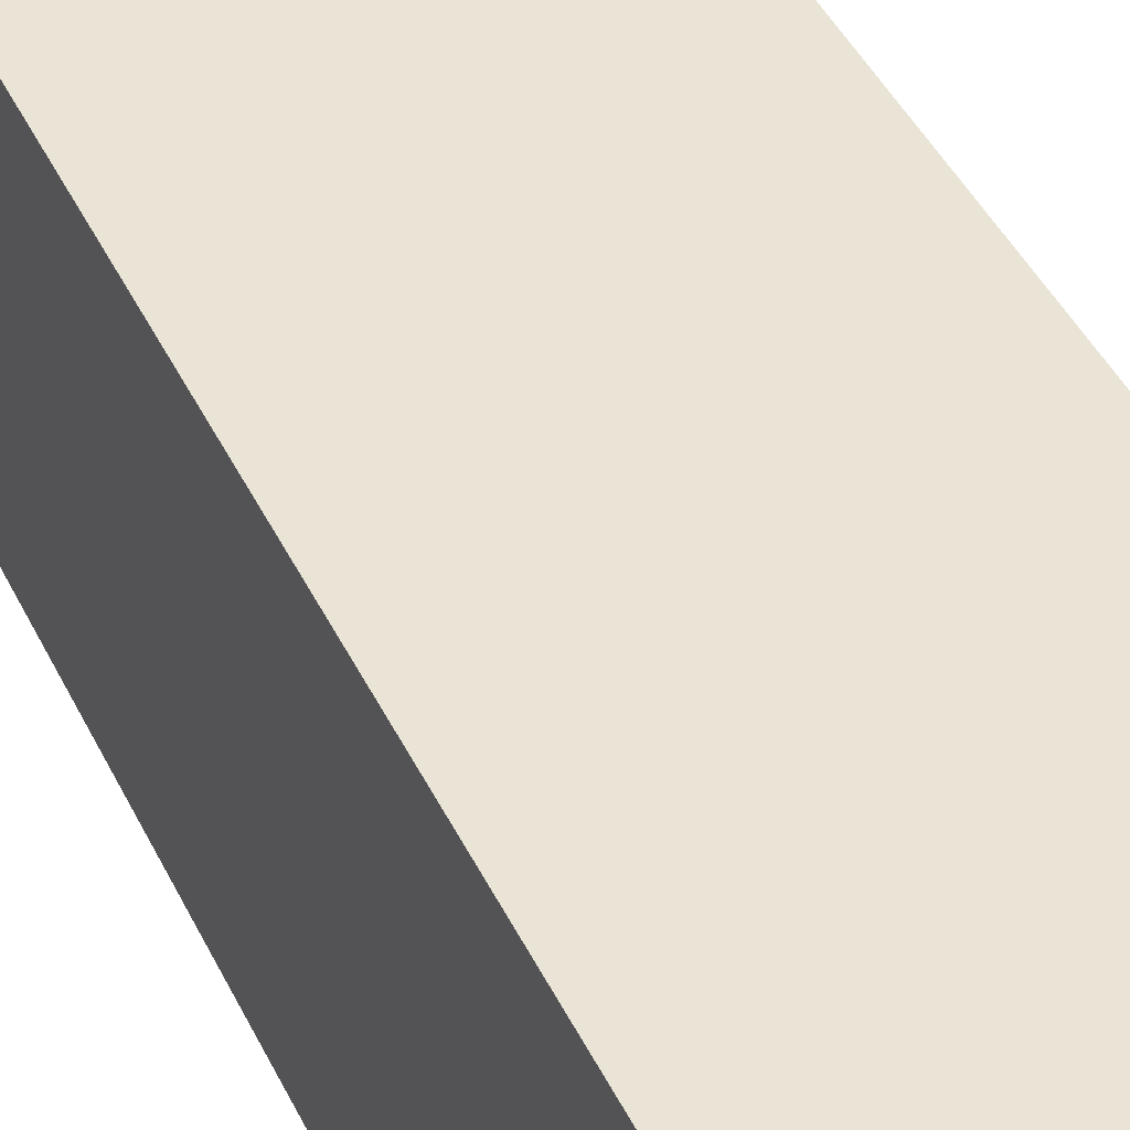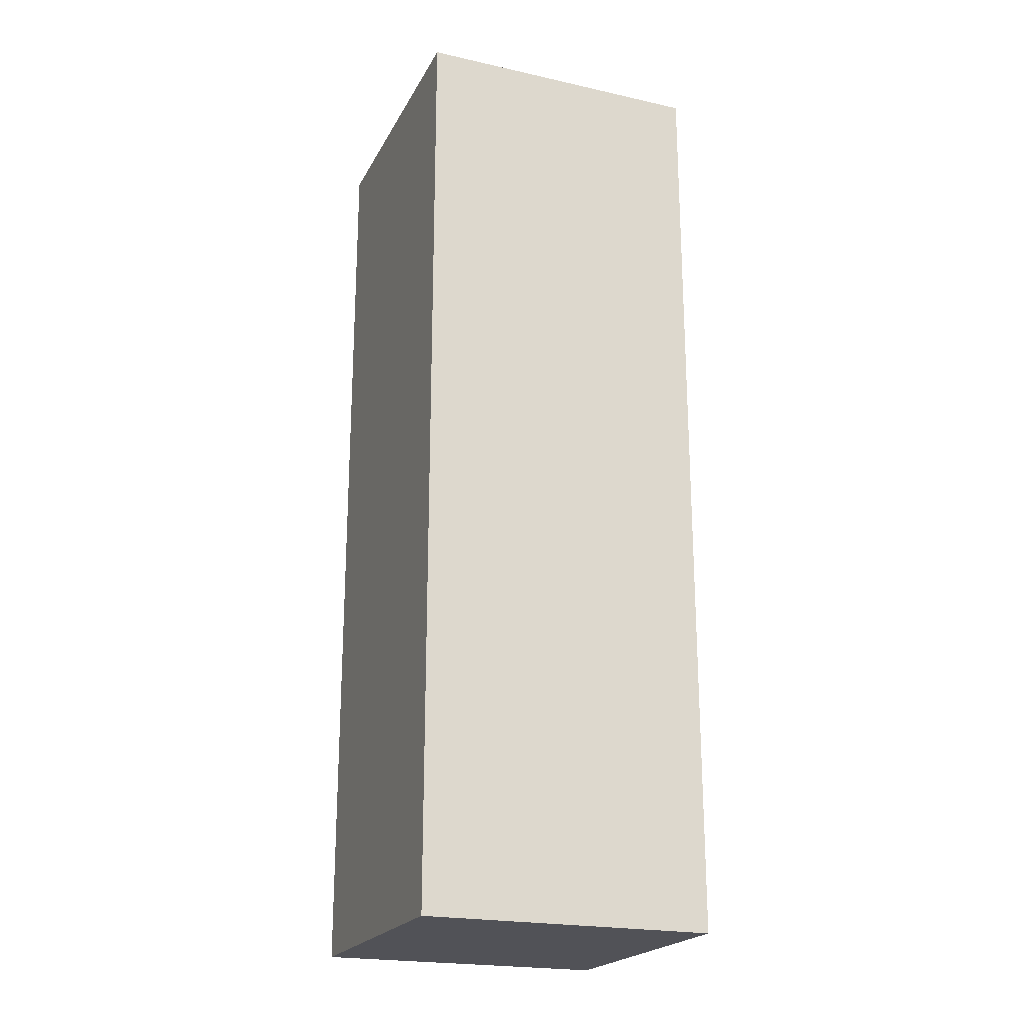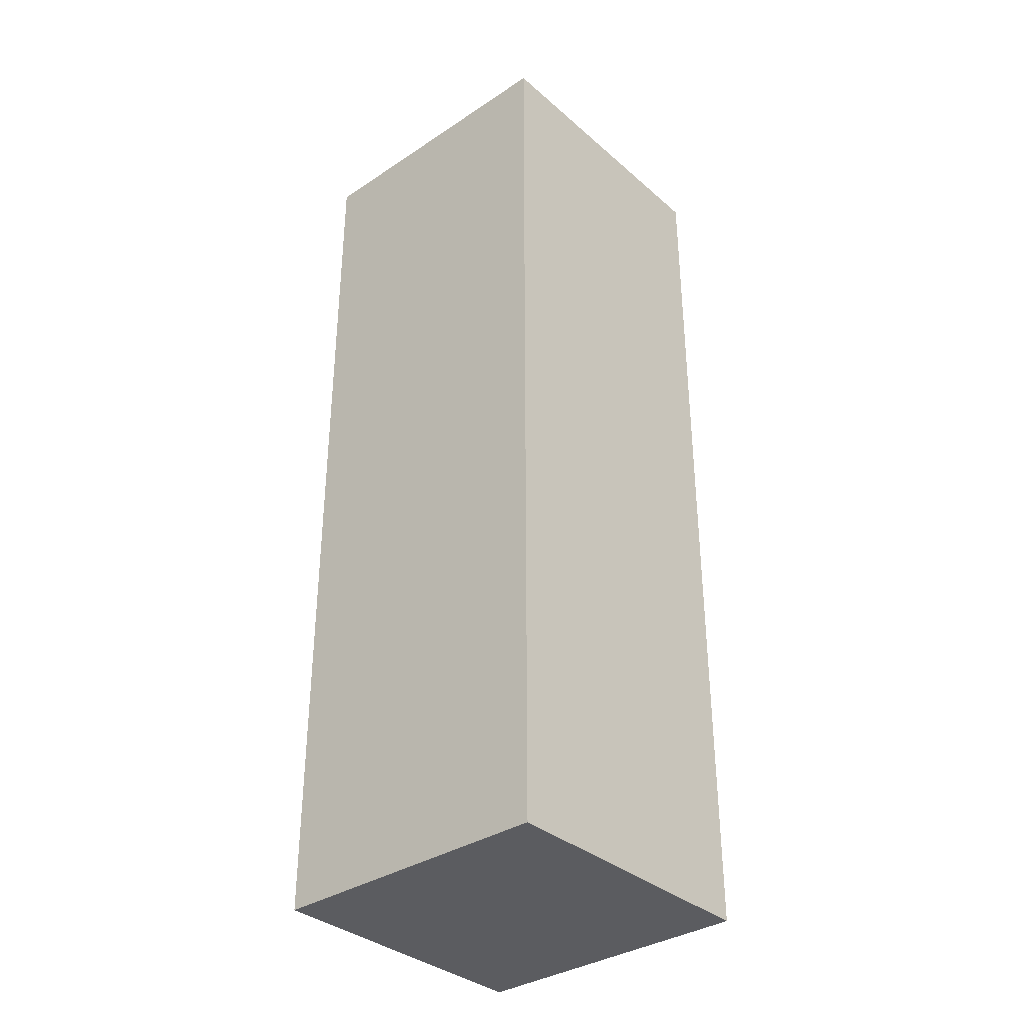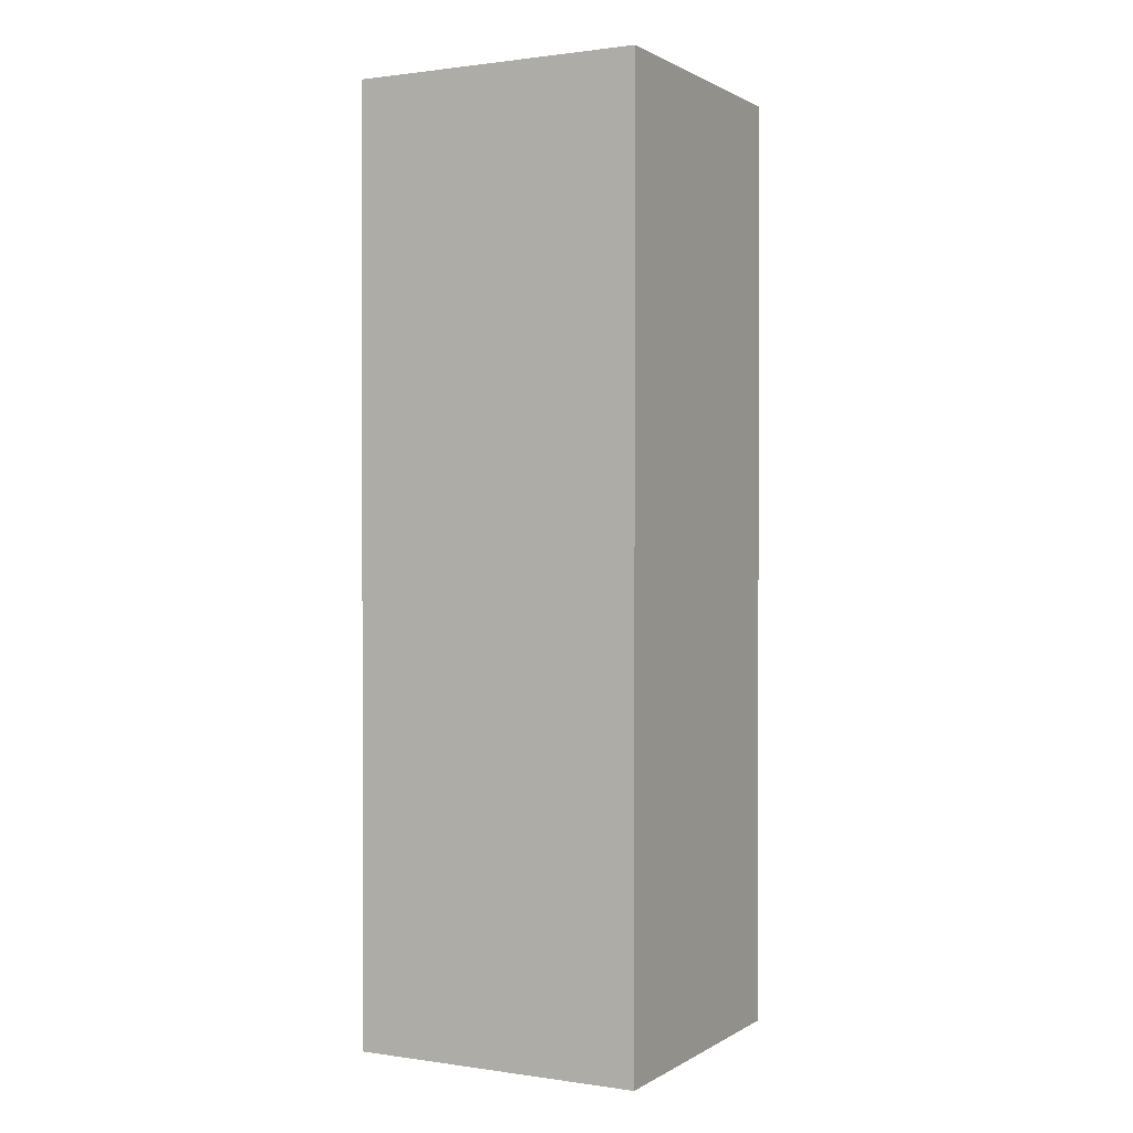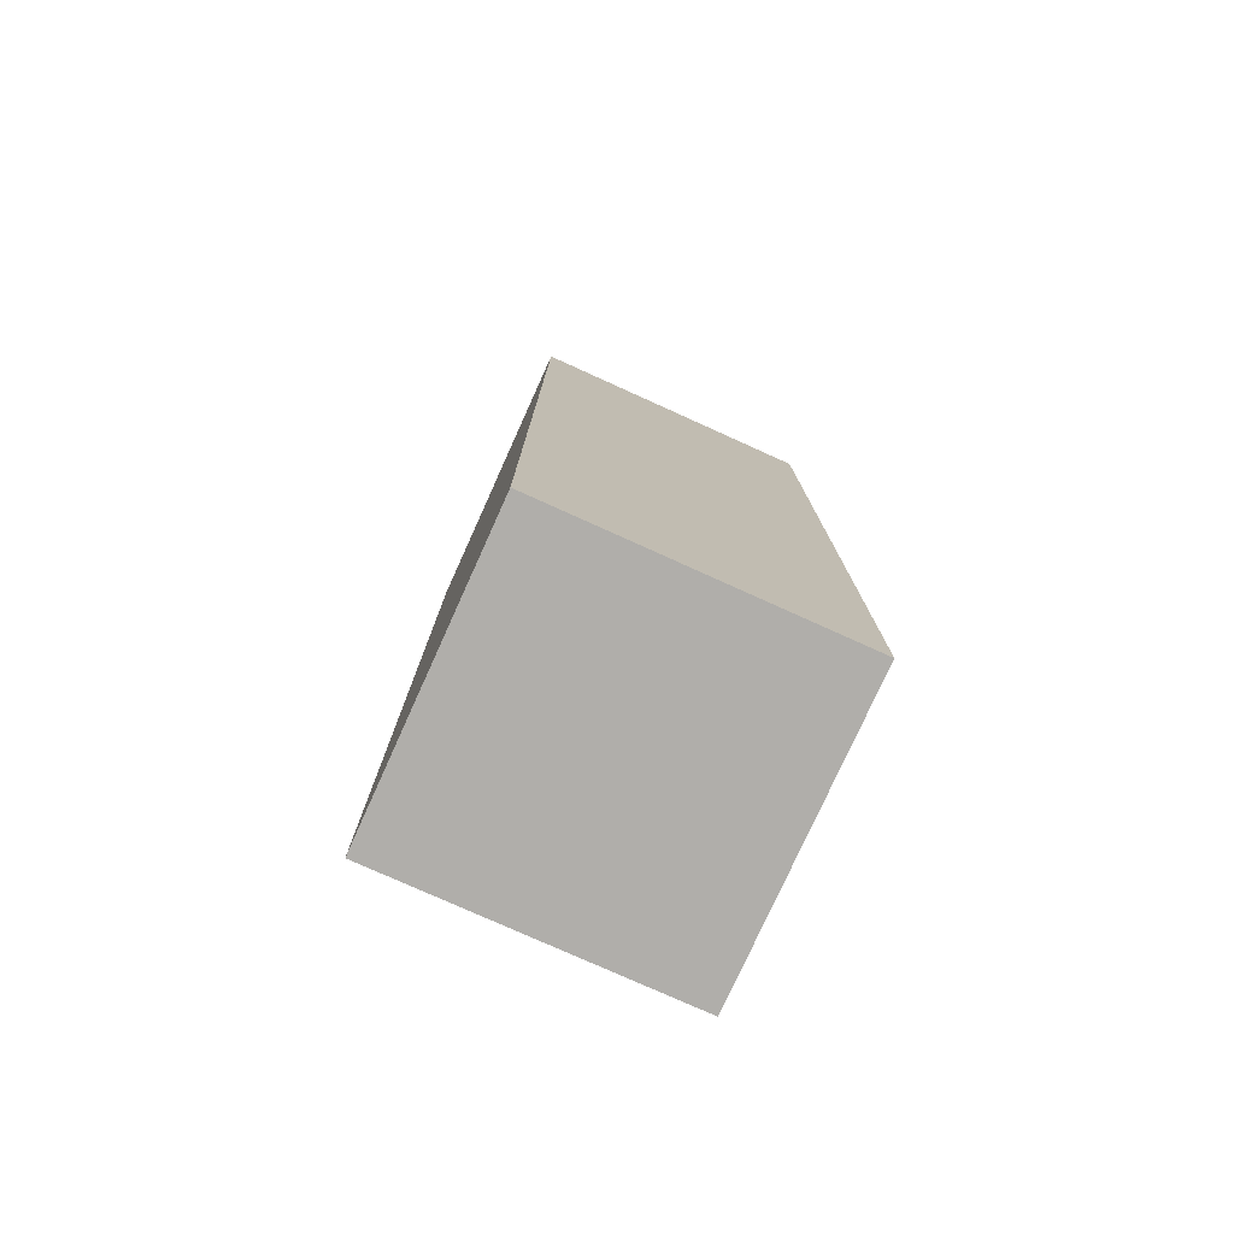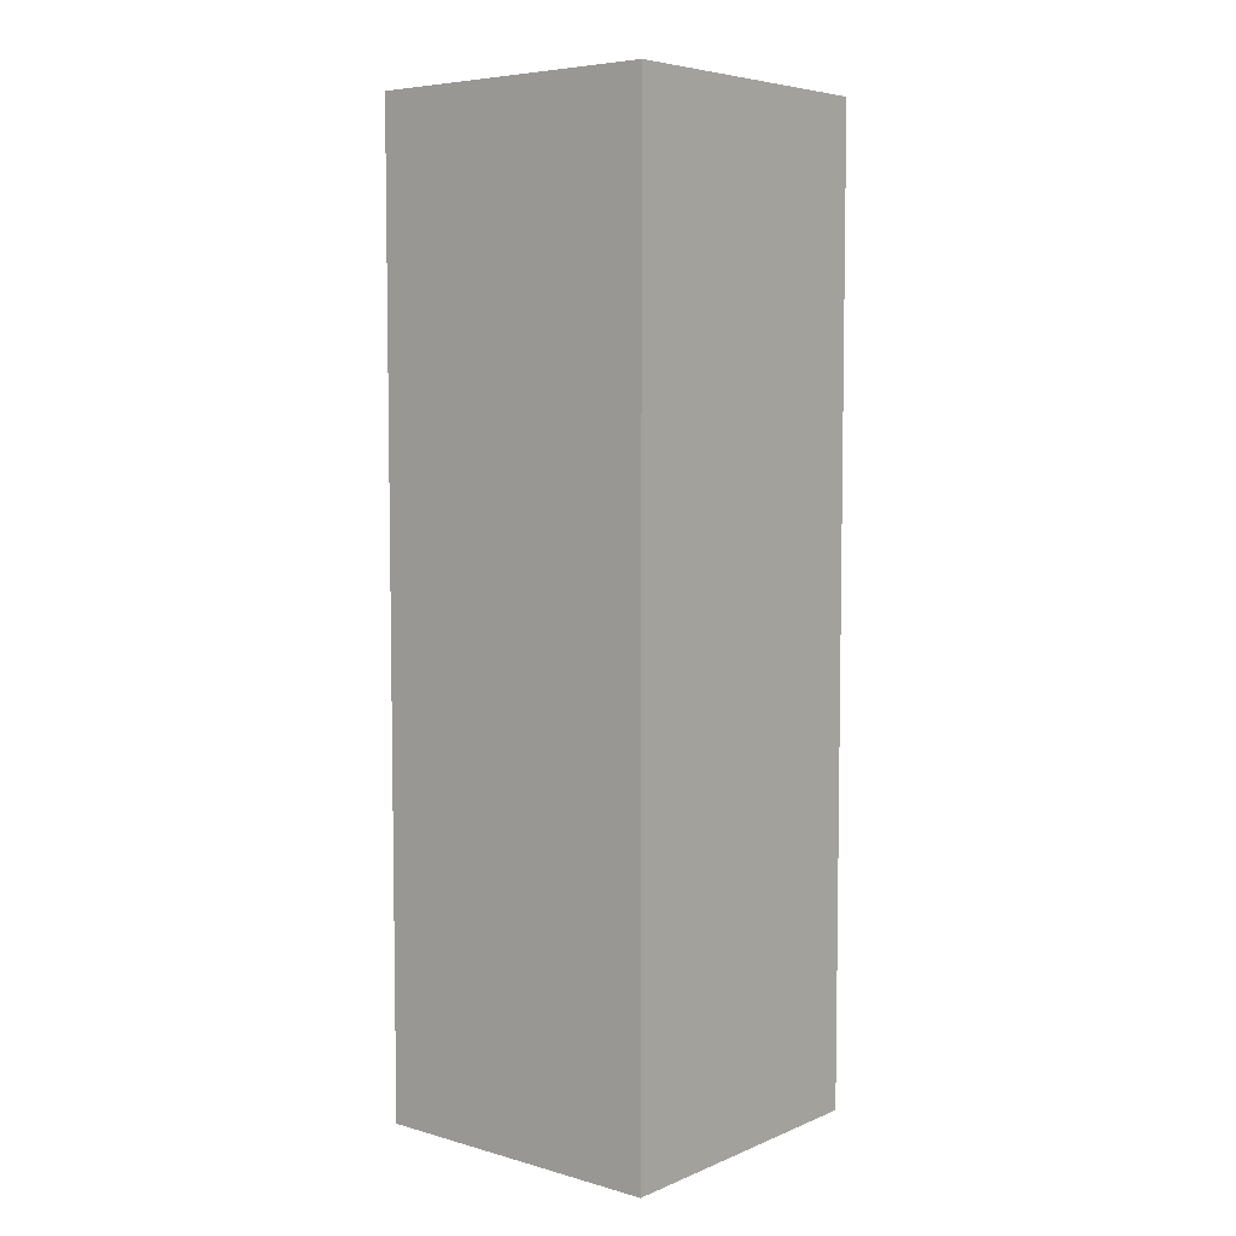
<metadata>
{"format":"obj","ext":"obj","renderer":"f3d","projection":"perspective","resolution":1024,"background":"white","views":[{"elev":42.4,"azim":156.0,"up":"+Y"},{"elev":-21.6,"azim":-111.5,"up":"+Z"},{"elev":-35.0,"azim":41.3,"up":"+Z"},{"elev":1.0,"azim":27.8,"up":"+Z"},{"elev":-77.7,"azim":155.7,"up":"+Z"},{"elev":6.0,"azim":-140.3,"up":"+Z"}]}
</metadata>
<code>
o Cube.001
v -1 0.002192 3.708
v -1 2.002 3.708
v -1 0.002192 -2.724
v -1 2.002 -2.724
v 1 0.002192 3.708
v 1 2.002 3.708
v 1 0.002192 -2.724
v 1 2.002 -2.724
f 1 2 4 3
f 3 4 8 7
f 7 8 6 5
f 5 6 2 1
f 3 7 5 1
f 8 4 2 6

</code>
